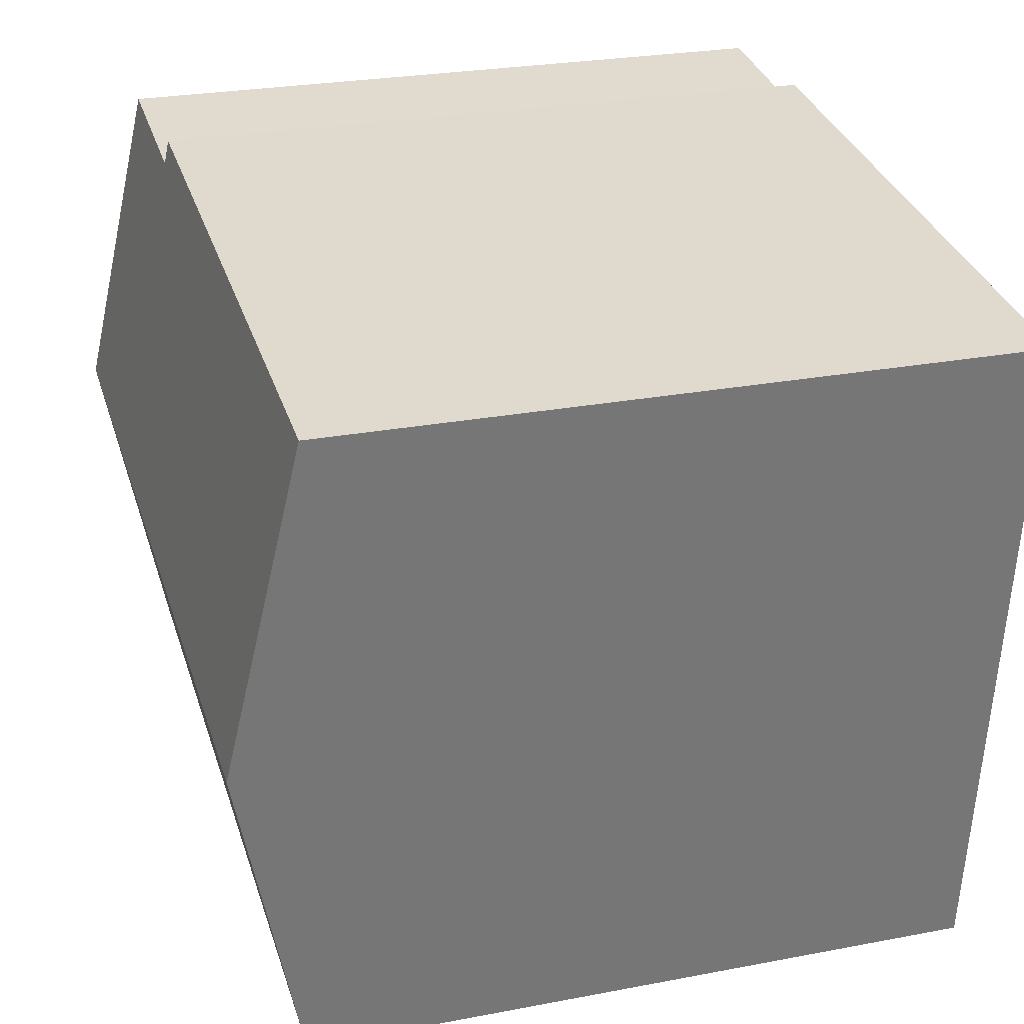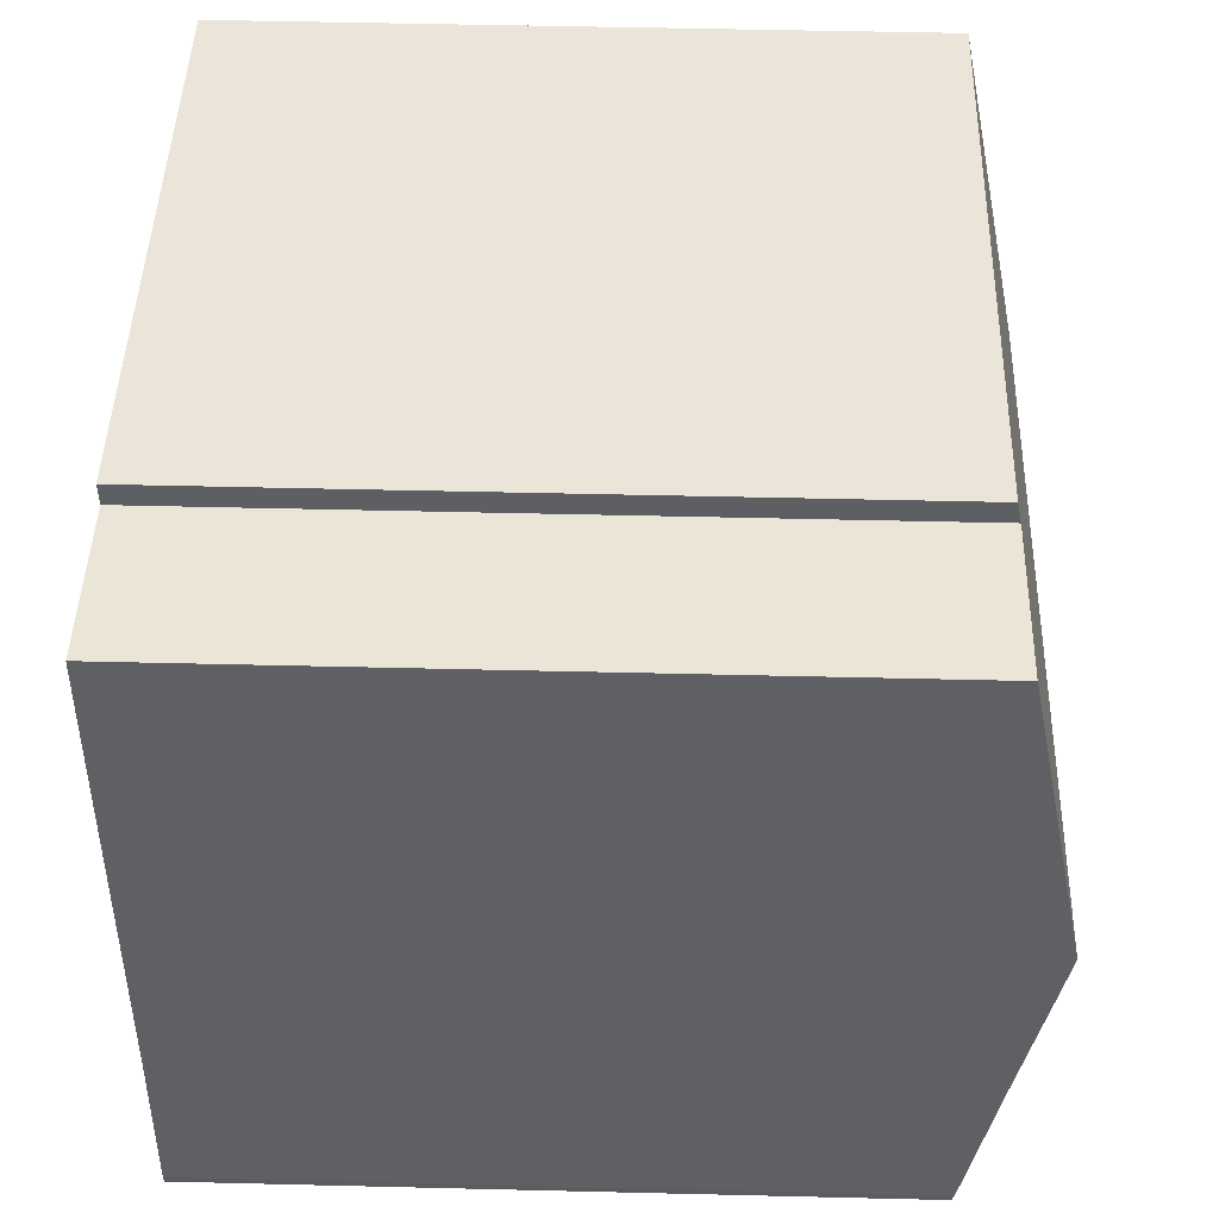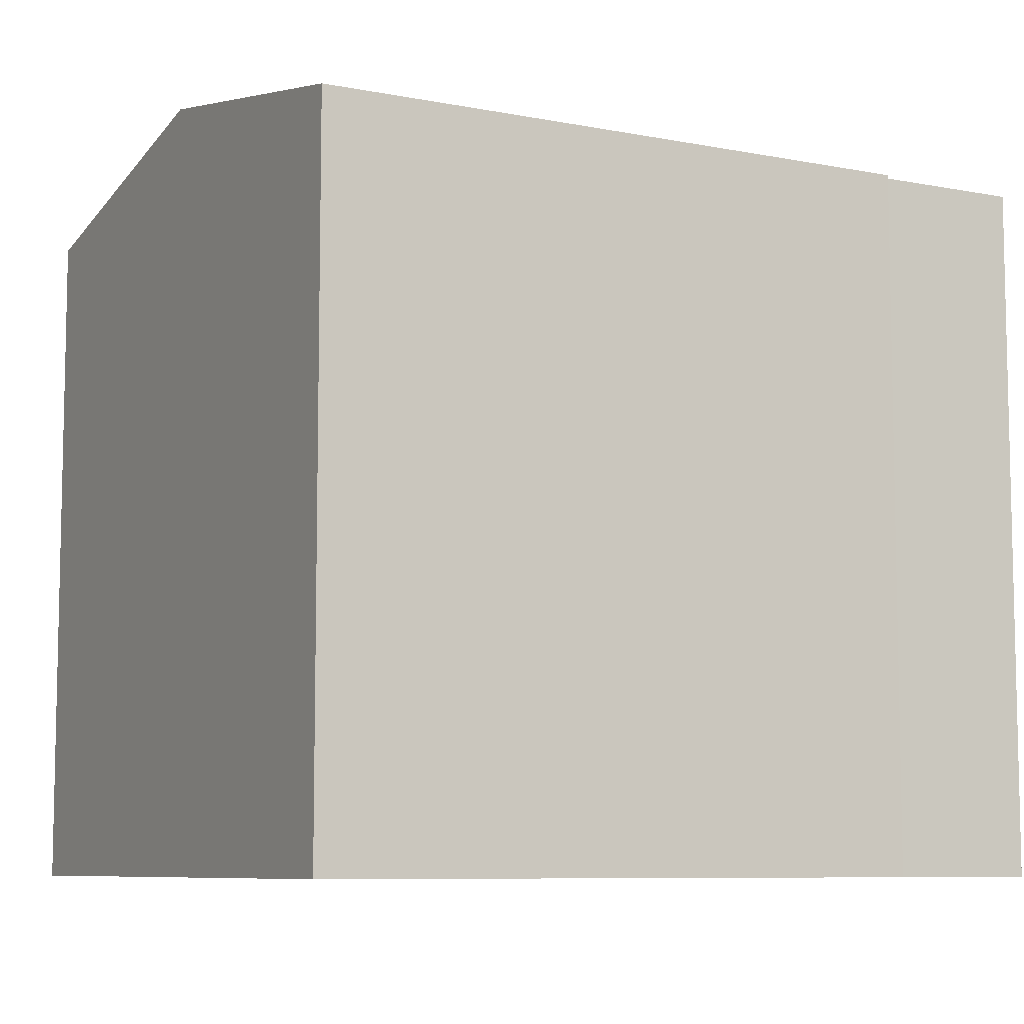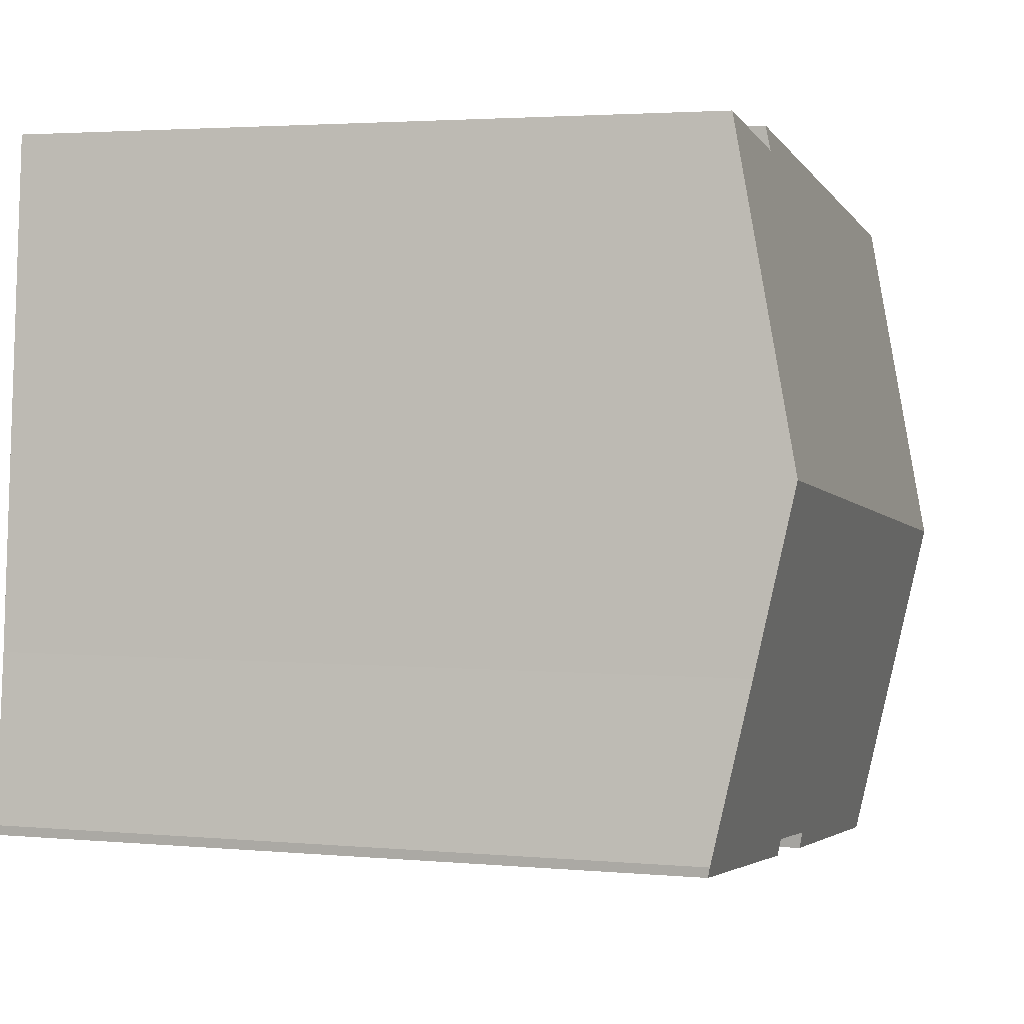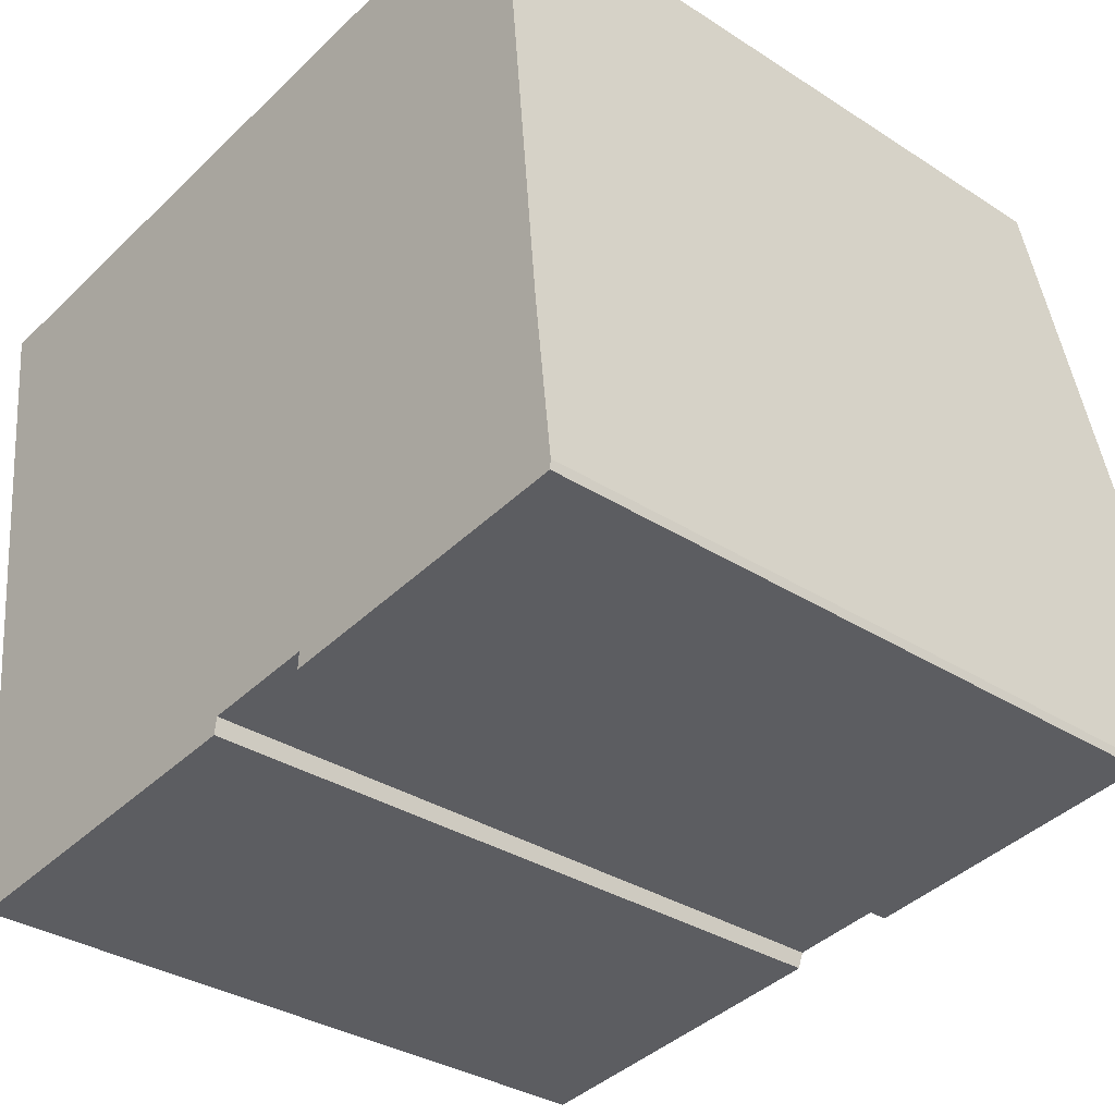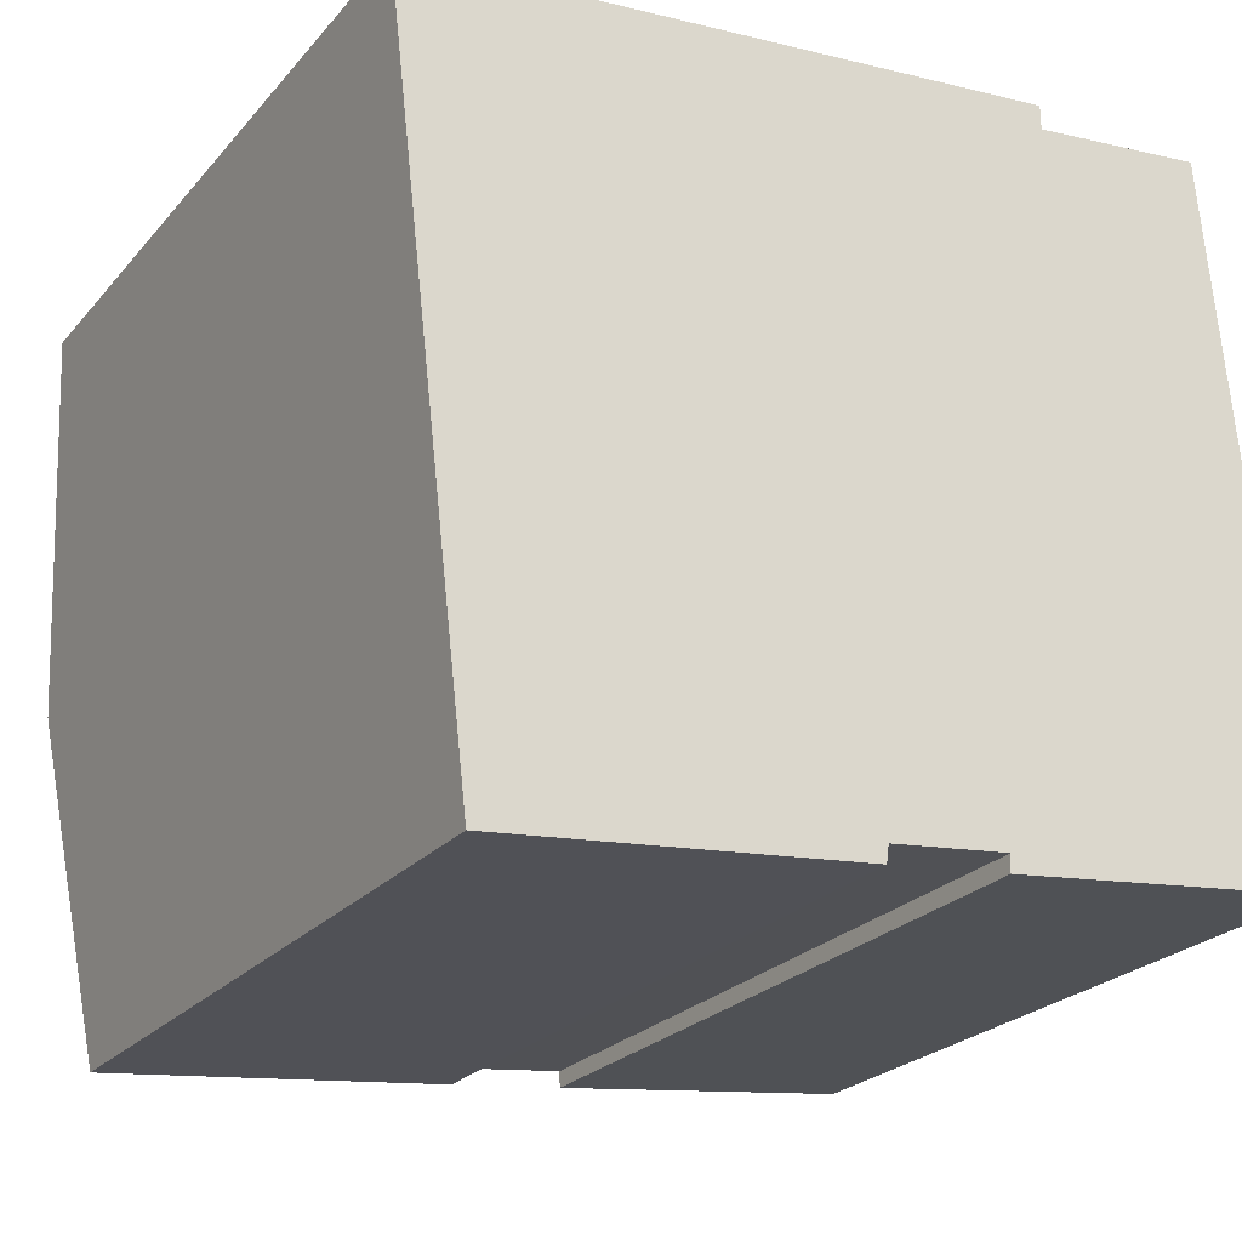
<metadata>
{"format":"obj","ext":"obj","renderer":"f3d","projection":"perspective","resolution":1024,"background":"white","views":[{"elev":26.3,"azim":-106.7,"up":"+Z"},{"elev":51.3,"azim":91.5,"up":"+Z"},{"elev":-8.0,"azim":-35.1,"up":"+Y"},{"elev":2.9,"azim":107.5,"up":"+Z"},{"elev":-33.1,"azim":48.4,"up":"+Z"},{"elev":-24.1,"azim":-30.2,"up":"+Z"}]}
</metadata>
<code>
v  0.993 18.94 -8.57
v  19.65 17.93 -1.453
v  20.11 18.94 -6.394
v  19.37 17.31 1.619
v  19.3 17.31 1.61
v  15.26 17.31 1.117
v  0 17.19 1.053e-15
v  15.25 17.2 1.702
v  10.54 17.19 -16.17
v  1.98 17.2 -17.08
v  10.59 17.27 -15.75
v  13.37 17.27 -15.44
v  20.51 18.07 -10.67
v  20.94 17.19 -14.96
v  20.96 17.24 -14.73
v  20.45 18.19 -10.1
v  13.34 17.19 -15.85
v  15.26 -6.84e-17 1.117
v  15.25 -1.042e-16 1.702
v  19.37 -9.914e-17 1.619
v  19.65 8.897e-17 -1.453
v  20.51 6.535e-16 -10.67
v  20.11 3.915e-16 -6.394
v  20.45 6.183e-16 -10.1
v  20.96 9.019e-16 -14.73
v  20.94 9.162e-16 -14.96
v  10.59 9.644e-16 -15.75
v  10.54 9.899e-16 -16.17
v  19.3 -9.858e-17 1.61
v  0 0 0
v  13.34 9.707e-16 -15.85
v  13.37 9.452e-16 -15.44
v  1.98 1.046e-15 -17.08
v  0.993 5.248e-16 -8.57
g defaultobject
f 1 2 3
f 2 1 4
f 4 1 5
f 5 1 6
f 6 1 7
f 6 7 8
f 1 9 10
f 9 1 11
f 11 1 3
f 11 3 12
f 12 3 13
f 12 13 14
f 14 13 15
f 13 3 16
f 14 17 12
f 8 18 6
f 18 8 19
f 20 2 4
f 2 20 3
f 3 20 16
f 16 20 13
f 13 20 21
f 13 21 22
f 22 21 23
f 22 23 24
f 22 15 13
f 15 22 25
f 25 14 15
f 14 25 26
f 27 9 11
f 9 27 28
f 18 5 6
f 5 18 4
f 4 18 20
f 20 18 29
f 7 19 8
f 19 7 30
f 26 17 14
f 17 26 31
f 12 27 11
f 27 12 32
f 9 33 10
f 33 9 28
f 17 32 12
f 32 17 31
f 33 1 10
f 1 33 7
f 7 33 30
f 30 33 34
f 26 32 31
f 23 18 24
f 18 23 29
f 29 23 21
f 29 21 20
f 28 34 33
f 34 28 30
f 30 28 27
f 30 27 19
f 19 27 32
f 19 32 18
f 18 32 26
f 18 26 25
f 18 25 22
f 18 22 24

</code>
